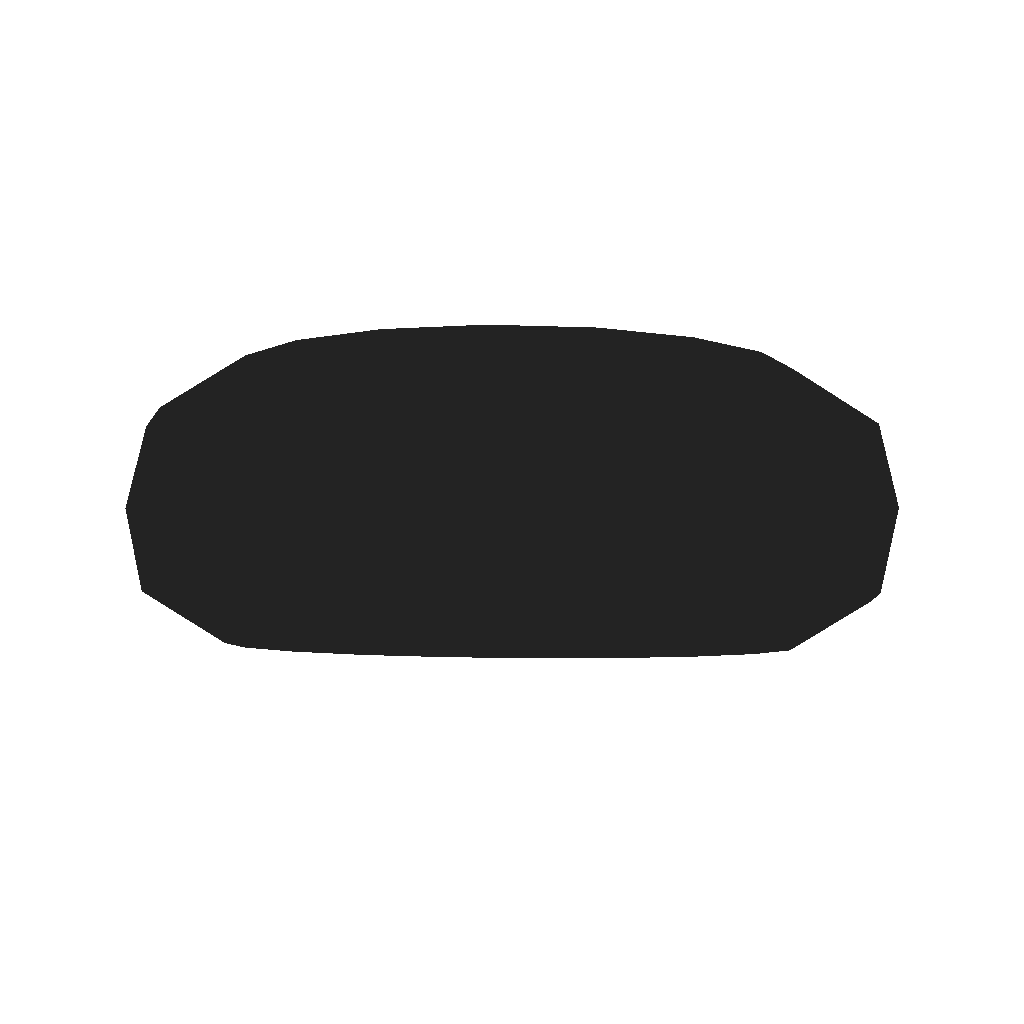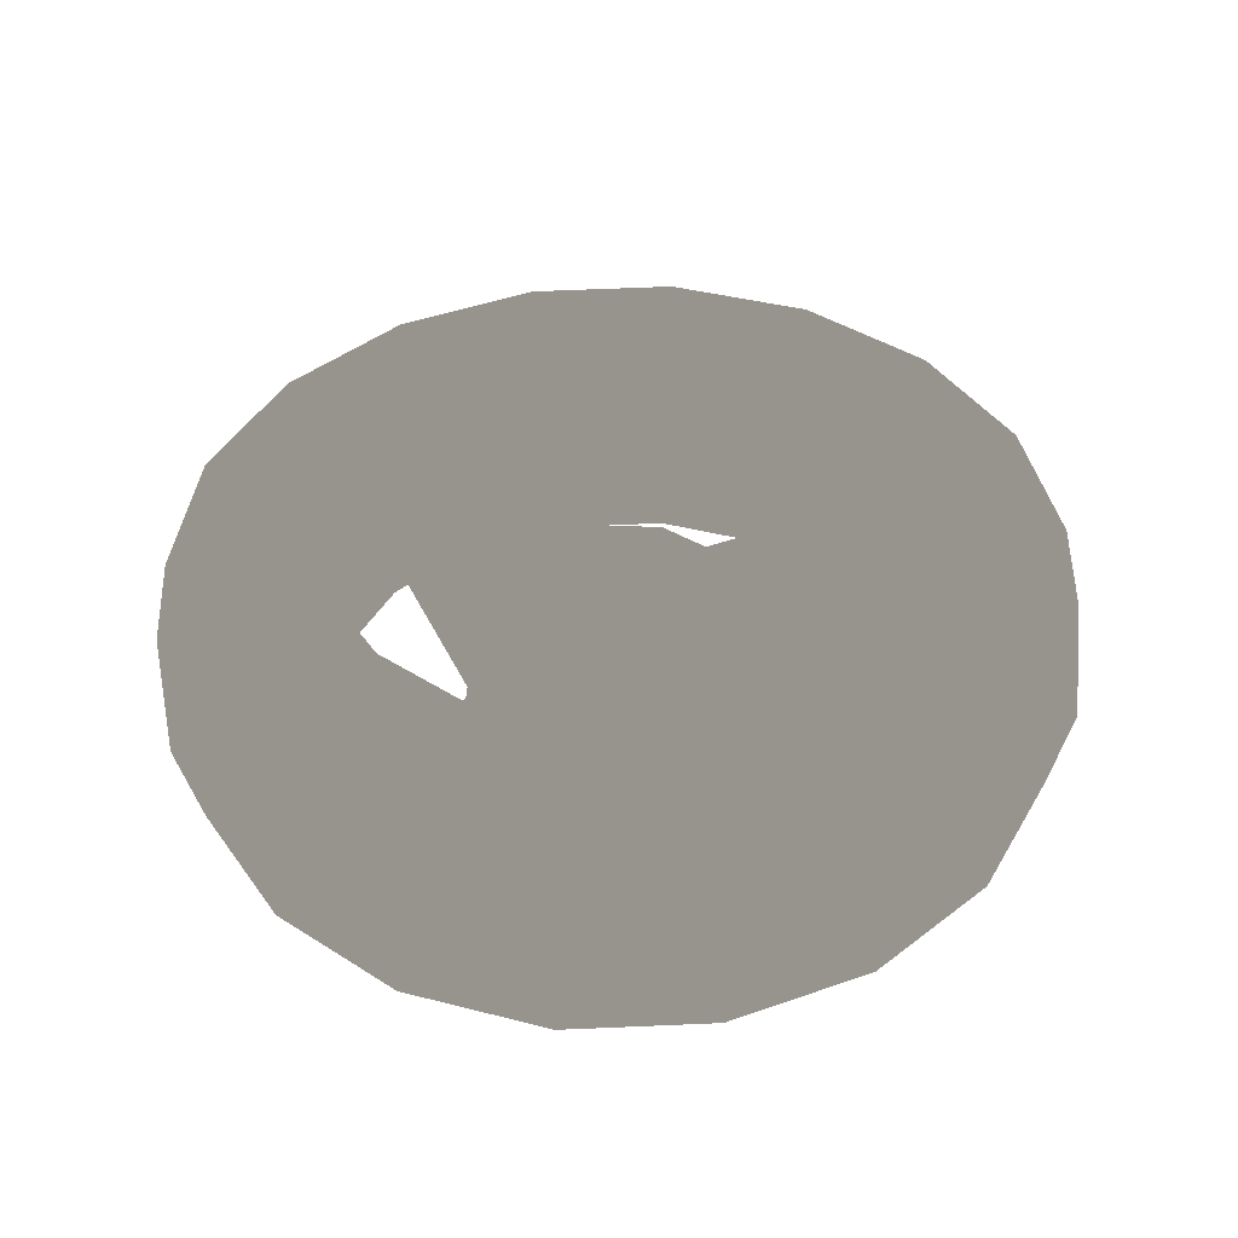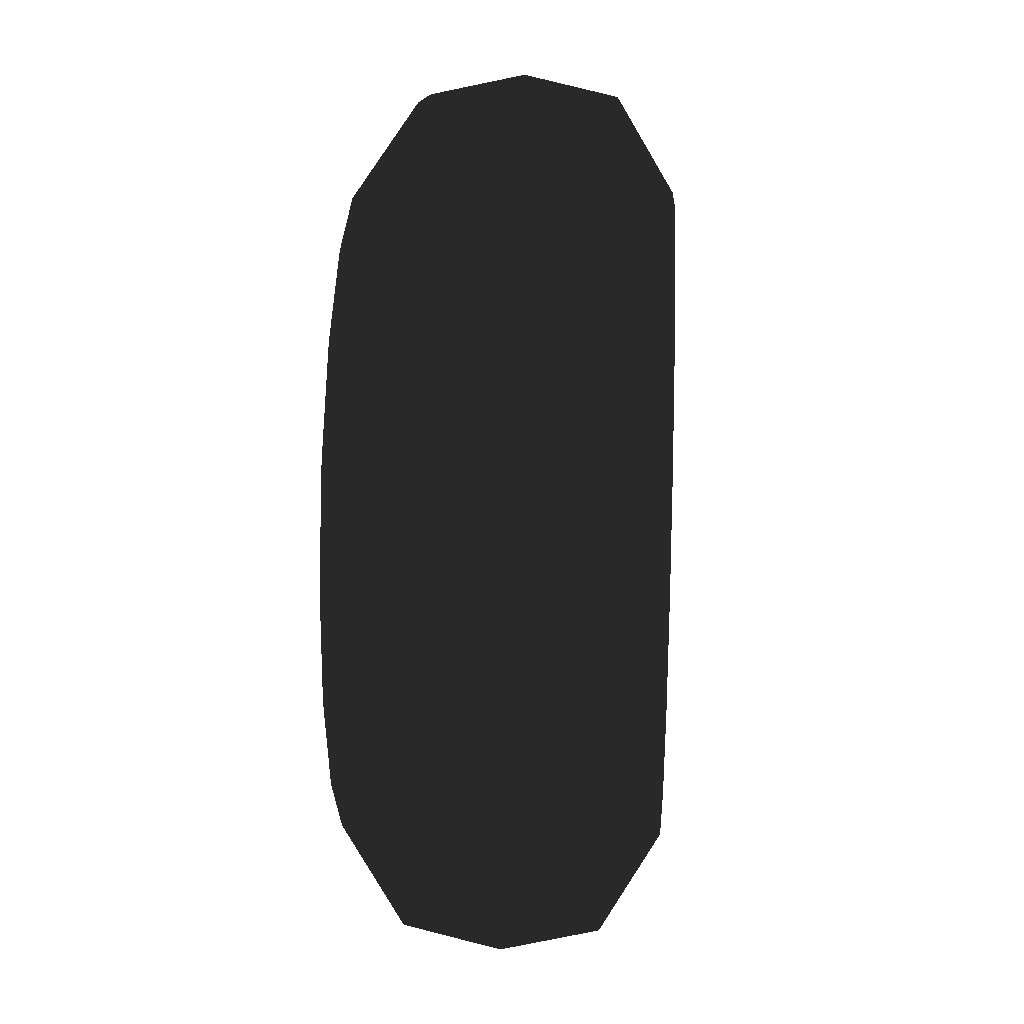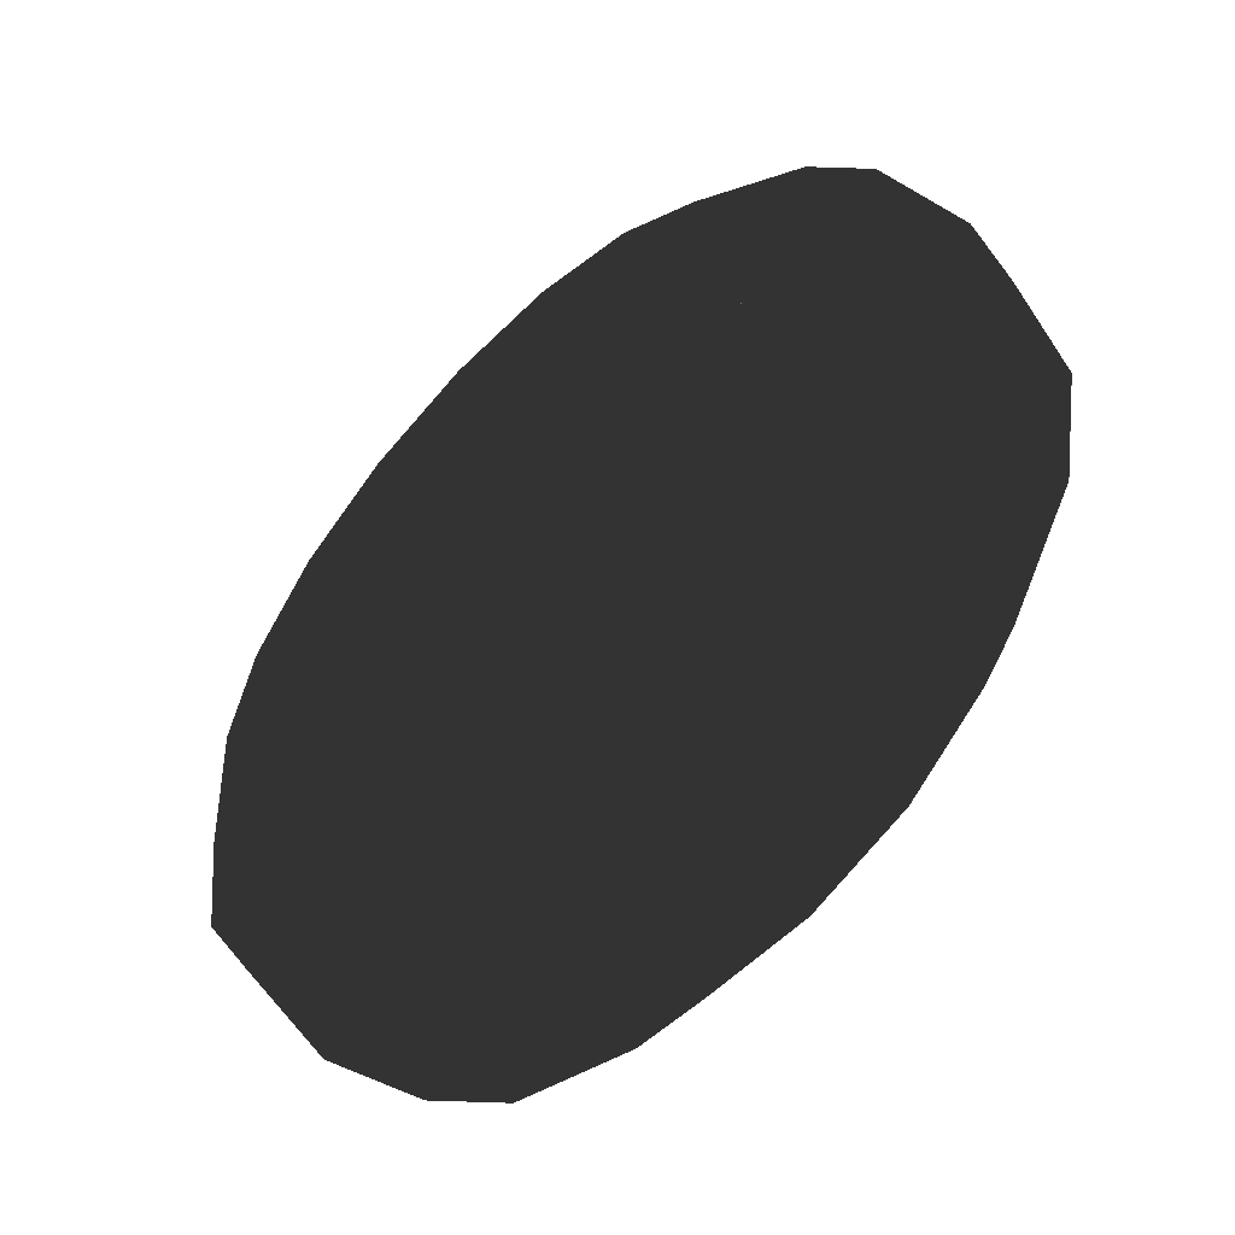
<metadata>
{"format":"obj","ext":"obj","renderer":"f3d","projection":"perspective","resolution":1024,"background":"white","views":[{"elev":-4.7,"azim":-164.7,"up":"+Y"},{"elev":43.8,"azim":138.3,"up":"+Y"},{"elev":-6.8,"azim":-87.5,"up":"+Z"},{"elev":-56.7,"azim":-134.1,"up":"+Z"}]}
</metadata>
<code>
v 0.02757 0.0003881 0.0356
v 0.02757 -0.04947 0.04761
v 0.0403 0.0003881 0.02321
v 0.0477 -0.04947 0.02748
v 0.04466 0.0003881 0.005991
v 0.05507 -0.04947 -1.627e-05
v 0.01769 -0.03718 0.09333
v 0.01755 0.04363 0.09552
v 0.04892 -0.03681 0.08164
v 0.04878 0.044 0.08383
v 0.07426 -0.03618 0.05997
v 0.07413 0.04463 0.06216
v 0.09067 -0.03537 0.03095
v 0.09053 0.04545 0.03314
v 0.09615 -0.03447 -0.001934
v 0.09601 0.04635 0.0002564
v 0.09005 -0.03359 -0.0347
v 0.08991 0.04722 -0.03252
v 0.02757 -0.04947 0.04761
v 0.01769 -0.03718 0.09333
v 6.552e-05 -0.04947 0.05498
v -0.01565 -0.03725 0.09364
v -0.02743 -0.04947 0.04761
v 0.05507 -0.04947 -1.627e-05
v 0.09005 -0.03359 -0.0347
v 0.0477 -0.04947 -0.02752
v 0.0731 -0.03284 -0.06342
v 0.02757 -0.04947 -0.04765
v 0.01716 0.0003881 -0.04164
v 0.02757 -0.04947 -0.04765
v 6.552e-05 0.0003881 -0.04647
v 6.552e-05 -0.04947 -0.05502
v -0.01703 0.0003881 -0.04164
v -0.02743 -0.04947 -0.04765
v 0.0731 -0.03284 -0.06342
v 0.07297 0.04797 -0.06123
v 0.04736 -0.03231 -0.08461
v 0.04722 0.0485 -0.08242
v 0.01592 -0.03206 -0.09572
v 0.01578 0.04875 -0.09353
v -0.01743 -0.03213 -0.0954
v -0.01757 0.04869 -0.09321
v -0.04866 -0.0325 -0.08371
v -0.04879 0.04832 -0.08152
v -0.074 -0.03313 -0.06205
v -0.07414 0.04769 -0.05986
v -0.04453 0.0003881 0.005991
v -0.05493 -0.04947 -1.627e-05
v -0.04017 0.0003881 0.02321
v -0.04756 -0.04947 0.02748
v -0.02743 0.0003881 0.0356
v -0.02743 -0.04947 0.04761
v -0.09041 -0.03394 -0.03302
v -0.09054 0.04687 -0.03083
v -0.09589 -0.03484 -0.000139
v -0.09602 0.04597 0.002051
v -0.08979 -0.03572 0.03263
v -0.08992 0.0451 0.03482
v -0.07284 -0.03647 0.06135
v -0.07298 0.04435 0.06354
v -0.0471 -0.037 0.08253
v -0.04723 0.04382 0.08472
v -0.01565 -0.03725 0.09364
v -0.01579 0.04357 0.09583
v -0.05493 -0.04947 -1.627e-05
v -0.09041 -0.03394 -0.03302
v -0.04756 -0.04947 -0.02752
v -0.074 -0.03313 -0.06205
v -0.02743 -0.04947 -0.04765
v -0.013 0.03653 0.07999
v 0.01449 0.03658 0.07973
v -0.01579 0.04357 0.09583
v 0.01755 0.04363 0.09552
v -0.01832 0.04981 0.1111
v 0.02035 0.04989 0.1108
v 0.04878 0.044 0.08383
v 0.05656 0.05032 0.0972
v 0.07413 0.04463 0.06216
v 0.08594 0.05104 0.07207
v 0.09053 0.04545 0.03314
v 0.105 0.05199 0.03842
v 0.09601 0.04635 0.0002564
v 0.1113 0.05303 0.0002927
v 0.08991 0.04722 -0.03252
v 0.1042 0.05405 -0.03771
v 0.07297 0.04797 -0.06123
v 0.0846 0.05492 -0.071
v 0.04722 0.0485 -0.08242
v 0.05475 0.05553 -0.09557
v 0.01578 0.04875 -0.09353
v 0.01829 0.05582 -0.1084
v -0.01757 0.04869 -0.09321
v -0.02038 0.05575 -0.1081
v -0.04879 0.04832 -0.08152
v -0.05659 0.05532 -0.09453
v -0.07414 0.04769 -0.05986
v -0.08598 0.05459 -0.06941
v -0.09054 0.04687 -0.03083
v -0.105 0.05364 -0.03575
v -0.09602 0.04597 0.002051
v -0.1114 0.0526 0.002374
v -0.08992 0.0451 0.03482
v -0.1043 0.05158 0.04038
v -0.07298 0.04435 0.06354
v -0.08463 0.05071 0.07367
v -0.04723 0.04382 0.08472
v -0.05478 0.0501 0.09824
v -0.07549 0.03929 -0.0259
v -0.06196 0.03996 -0.04983
v 0.06101 0.0402 -0.05098
v 0.07498 0.03958 -0.02731
v 0.1439 -0.03369 -0.002361
v 0.1511 -0.00141 -0.001552
v 0.1357 -0.03503 0.04689
v 0.1425 -0.002825 0.05016
v 0.1112 -0.03625 0.09036
v 0.1167 -0.004105 0.0958
v 0.0732 -0.0372 0.1228
v 0.0768 -0.005095 0.1299
v 0.02643 -0.03775 0.1403
v 0.02769 -0.005677 0.1483
v -0.02351 -0.03785 0.1408
v -0.02475 -0.005778 0.1488
v -0.07061 -0.03748 0.1241
v -0.07419 -0.005389 0.1313
v -0.1092 -0.03668 0.09242
v -0.1147 -0.004555 0.09796
v -0.1345 -0.03556 0.04941
v -0.1413 -0.003376 0.05281
v -0.1437 -0.03425 0.0003245
v -0.1509 -0.001995 0.001265
v -0.1438 0.03028 0.002074
v -0.1347 0.02897 0.05116
v -0.1093 0.02784 0.09416
v -0.07072 0.02705 0.1259
v -0.02362 0.02668 0.1425
v 0.02632 0.02678 0.1421
v 0.07309 0.02733 0.1246
v 0.1111 0.02827 0.0921
v 0.1356 0.02949 0.04864
v 0.1438 0.03084 -0.0006115
v -0.1438 0.03028 0.002074
v -0.1509 -0.001995 0.001265
v -0.1356 0.03163 -0.04717
v -0.1423 -0.0005796 -0.05045
v -0.111 0.03285 -0.09065
v -0.1165 0.0007003 -0.09609
v -0.07305 0.03379 -0.1231
v -0.07665 0.00169 -0.1302
v -0.02628 0.03435 -0.1406
v -0.02754 0.002272 -0.1485
v 0.02366 0.03444 -0.1411
v 0.0249 0.002373 -0.149
v 0.07075 0.03407 -0.1244
v 0.07434 0.001984 -0.1316
v 0.1093 0.03328 -0.0927
v 0.1148 0.001148 -0.09825
v 0.1347 0.03215 -0.0497
v 0.1415 -2.886e-05 -0.05309
v 0.1438 0.03084 -0.0006115
v 0.1511 -0.00141 -0.001552
v 0.1439 -0.03369 -0.002361
v 0.1348 -0.03237 -0.05144
v 0.1094 -0.03125 -0.09445
v 0.07087 -0.03046 -0.1262
v 0.02377 -0.03008 -0.1428
v -0.02617 -0.03018 -0.1424
v -0.07294 -0.03073 -0.1248
v -0.1109 -0.03168 -0.09239
v -0.1355 -0.0329 -0.04892
v -0.1437 -0.03425 0.0003245
v -0.02743 0.0003881 0.0356
v -0.02743 -0.04947 0.04761
v -0.01869 0.01132 0.0684
v -0.01565 -0.03725 0.09364
v -0.01579 0.04357 0.09583
v -0.013 0.03653 0.07999
v 0.01449 0.03658 0.07973
v -0.013 0.03653 0.07999
v 0.02007 0.01139 0.06803
v -0.01869 0.01132 0.0684
v 0.02757 0.0003881 0.0356
v -0.02743 0.0003881 0.0356
v 6.552e-05 0.0003881 -1.627e-05
v -0.04017 0.0003881 0.02321
v -0.04453 0.0003881 0.005991
v -0.01703 0.0003881 -0.04164
v -0.04961 0.01447 -0.05004
v -0.06867 0.01353 -0.0163
v -0.06196 0.03996 -0.04983
v -0.07549 0.03929 -0.0259
v 0.06101 0.0402 -0.05098
v 0.07498 0.03958 -0.02731
v 0.04876 0.01466 -0.05095
v 0.06845 0.01379 -0.01758
v 0.01716 0.0003881 -0.04164
v 0.04466 0.0003881 0.005991
v 0.0403 0.0003881 0.02321
v 6.552e-05 0.0003881 -0.04647
v 0.01449 0.03658 0.07973
v 0.01755 0.04363 0.09552
v 0.02007 0.01139 0.06803
v 0.01769 -0.03718 0.09333
v 0.02757 -0.04947 0.04761
v 0.02757 0.0003881 0.0356
v 0.01716 0.0003881 -0.04164
v 0.02757 -0.04947 -0.04765
v 0.04876 0.01466 -0.05095
v 0.0731 -0.03284 -0.06342
v 0.07297 0.04797 -0.06123
v 0.06101 0.0402 -0.05098
v 0.04466 0.0003881 0.005991
v 0.05507 -0.04947 -1.627e-05
v 0.06845 0.01379 -0.01758
v 0.09005 -0.03359 -0.0347
v 0.08991 0.04722 -0.03252
v 0.07498 0.03958 -0.02731
v -0.04453 0.0003881 0.005991
v -0.05493 -0.04947 -1.627e-05
v -0.06867 0.01353 -0.0163
v -0.09041 -0.03394 -0.03302
v -0.09054 0.04687 -0.03083
v -0.07549 0.03929 -0.0259
v -0.01703 0.0003881 -0.04164
v -0.02743 -0.04947 -0.04765
v -0.04961 0.01447 -0.05004
v -0.074 -0.03313 -0.06205
v -0.07414 0.04769 -0.05986
v -0.06196 0.03996 -0.04983
v -0.09589 -0.03484 -0.000139
v -0.1112 -0.05383 -0.0005116
v -0.08979 -0.03572 0.03263
v -0.1041 -0.05485 0.03749
v -0.07284 -0.03647 0.06135
v -0.08445 -0.05571 0.07078
v -0.0471 -0.037 0.08253
v -0.0546 -0.05633 0.09535
v -0.01565 -0.03725 0.09364
v -0.01814 -0.05662 0.1082
v 0.01769 -0.03718 0.09333
v 0.02053 -0.05654 0.1079
v 0.04892 -0.03681 0.08164
v 0.05674 -0.05611 0.09432
v 0.07426 -0.03618 0.05997
v 0.08612 -0.05538 0.06919
v 0.09067 -0.03537 0.03095
v 0.1051 -0.05444 0.03554
v 0.09615 -0.03447 -0.001934
v 0.1115 -0.0534 -0.002588
v 0.09005 -0.03359 -0.0347
v 0.1044 -0.05238 -0.04059
v 0.0731 -0.03284 -0.06342
v 0.08478 -0.05151 -0.07388
v 0.04736 -0.03231 -0.08461
v 0.05493 -0.05089 -0.09845
v 0.01592 -0.03206 -0.09572
v 0.01847 -0.05061 -0.1113
v -0.01743 -0.03213 -0.0954
v -0.0202 -0.05068 -0.111
v -0.04866 -0.0325 -0.08371
v -0.05641 -0.05111 -0.09742
v -0.074 -0.03313 -0.06205
v -0.0858 -0.05184 -0.07229
v -0.09041 -0.03394 -0.03302
v -0.1048 -0.05278 -0.03864
v 0.02632 0.02678 0.1421
v -0.02362 0.02668 0.1425
v -0.01832 0.04981 0.1111
v -0.07072 0.02705 0.1259
v -0.05478 0.0501 0.09824
v -0.1093 0.02784 0.09416
v -0.08463 0.05071 0.07367
v -0.1347 0.02897 0.05116
v -0.1043 0.05158 0.04038
v -0.1438 0.03028 0.002074
v -0.1114 0.0526 0.002374
v -0.1356 0.03163 -0.04717
v -0.105 0.05364 -0.03575
v -0.111 0.03285 -0.09065
v -0.08598 0.05459 -0.06941
v -0.07305 0.03379 -0.1231
v -0.05659 0.05532 -0.09453
v -0.02628 0.03435 -0.1406
v -0.02038 0.05575 -0.1081
v 0.01829 0.05582 -0.1084
v 0.02366 0.03444 -0.1411
v 0.07075 0.03407 -0.1244
v 0.05475 0.05553 -0.09557
v 0.1093 0.03328 -0.0927
v 0.0846 0.05492 -0.071
v 0.1347 0.03215 -0.0497
v 0.1042 0.05405 -0.03771
v 0.1438 0.03084 -0.0006115
v 0.1113 0.05303 0.0002927
v 0.1356 0.02949 0.04864
v 0.105 0.05199 0.03842
v 0.1111 0.02827 0.0921
v 0.08594 0.05104 0.07207
v 0.07309 0.02733 0.1246
v 0.05656 0.05032 0.0972
v 0.02035 0.04989 0.1108
v -0.02351 -0.03785 0.1408
v -0.01814 -0.05662 0.1082
v -0.07061 -0.03748 0.1241
v -0.0546 -0.05633 0.09535
v -0.1092 -0.03668 0.09242
v -0.08445 -0.05571 0.07078
v -0.1345 -0.03556 0.04941
v -0.1041 -0.05485 0.03749
v -0.1437 -0.03425 0.0003245
v -0.1112 -0.05383 -0.0005116
v -0.1355 -0.0329 -0.04892
v -0.1048 -0.05278 -0.03864
v -0.1109 -0.03168 -0.09239
v -0.0858 -0.05184 -0.07229
v -0.07294 -0.03073 -0.1248
v -0.05641 -0.05111 -0.09742
v -0.02617 -0.03018 -0.1424
v -0.0202 -0.05068 -0.111
v 0.01847 -0.05061 -0.1113
v 0.02377 -0.03008 -0.1428
v 0.07087 -0.03046 -0.1262
v 0.05493 -0.05089 -0.09845
v 0.1094 -0.03125 -0.09445
v 0.08478 -0.05151 -0.07388
v 0.1348 -0.03237 -0.05144
v 0.1044 -0.05238 -0.04059
v 0.1439 -0.03369 -0.002361
v 0.1115 -0.0534 -0.002588
v 0.1357 -0.03503 0.04689
v 0.1051 -0.05444 0.03554
v 0.1112 -0.03625 0.09036
v 0.08612 -0.05538 0.06919
v 0.0732 -0.0372 0.1228
v 0.05674 -0.05611 0.09432
v 0.02643 -0.03775 0.1403
v 0.02053 -0.05654 0.1079
v -0.04756 -0.04947 0.02748
v -0.05493 -0.04947 -1.627e-05
v 6.552e-05 -0.04947 -1.627e-05
v -0.04756 -0.04947 -0.02752
v -0.02743 -0.04947 -0.04765
v 6.552e-05 -0.04947 -0.05502
v 0.02757 -0.04947 -0.04765
v 0.0477 -0.04947 -0.02752
v 0.05507 -0.04947 -1.627e-05
v 0.0477 -0.04947 0.02748
v 0.02757 -0.04947 0.04761
v 6.552e-05 -0.04947 0.05498
v -0.02743 -0.04947 0.04761
f 1 2 3
f 2 4 3
f 3 4 5
f 4 6 5
f 7 8 9
f 8 10 9
f 9 10 11
f 10 12 11
f 11 12 13
f 12 14 13
f 13 14 15
f 14 16 15
f 15 16 17
f 16 18 17
f 19 20 21
f 20 22 21
f 21 22 23
f 24 26 25
f 25 26 27
f 26 28 27
f 29 30 31
f 30 32 31
f 31 32 33
f 32 34 33
f 35 36 37
f 36 38 37
f 37 38 39
f 38 40 39
f 39 40 41
f 40 42 41
f 41 42 43
f 42 44 43
f 43 44 45
f 44 46 45
f 47 48 49
f 48 50 49
f 49 50 51
f 50 52 51
f 53 54 55
f 54 56 55
f 55 56 57
f 56 58 57
f 57 58 59
f 58 60 59
f 59 60 61
f 60 62 61
f 61 62 63
f 62 64 63
f 65 66 67
f 66 68 67
f 67 68 69
f 70 72 71
f 71 72 73
f 72 74 73
f 74 75 73
f 73 75 76
f 75 77 76
f 76 77 78
f 77 79 78
f 78 79 80
f 79 81 80
f 80 81 82
f 81 83 82
f 82 83 84
f 83 85 84
f 84 85 86
f 85 87 86
f 86 87 88
f 87 89 88
f 88 89 90
f 89 91 90
f 90 91 92
f 91 93 92
f 92 93 94
f 93 95 94
f 94 95 96
f 95 97 96
f 96 97 98
f 97 99 98
f 98 99 100
f 99 101 100
f 100 101 102
f 101 103 102
f 102 103 104
f 103 105 104
f 104 105 106
f 105 107 106
f 106 107 72
f 107 74 72
f 98 108 96
f 108 109 96
f 86 110 84
f 110 111 84
f 112 113 114
f 113 115 114
f 114 115 116
f 115 117 116
f 116 117 118
f 117 119 118
f 118 119 120
f 119 121 120
f 120 121 122
f 121 123 122
f 122 123 124
f 123 125 124
f 124 125 126
f 125 127 126
f 126 127 128
f 127 129 128
f 128 129 130
f 130 129 131
f 131 129 132
f 132 129 133
f 129 127 133
f 133 127 134
f 127 125 134
f 134 125 135
f 125 123 135
f 135 123 136
f 123 121 136
f 136 121 137
f 121 119 137
f 137 119 138
f 119 117 138
f 138 117 139
f 117 115 139
f 139 115 140
f 115 113 140
f 140 113 141
f 142 144 143
f 143 144 145
f 144 146 145
f 145 146 147
f 146 148 147
f 147 148 149
f 148 150 149
f 149 150 151
f 150 152 151
f 151 152 153
f 152 154 153
f 153 154 155
f 154 156 155
f 155 156 157
f 156 158 157
f 157 158 159
f 158 160 159
f 160 161 159
f 161 162 159
f 162 163 159
f 159 163 157
f 163 164 157
f 157 164 155
f 164 165 155
f 155 165 153
f 165 166 153
f 153 166 151
f 166 167 151
f 151 167 149
f 167 168 149
f 149 168 147
f 168 169 147
f 147 169 145
f 169 170 145
f 145 170 143
f 170 171 143
f 172 173 174
f 173 175 174
f 175 176 174
f 174 176 177
f 178 180 179
f 179 180 181
f 180 182 181
f 181 182 183
f 182 184 183
f 183 184 185
f 185 184 186
f 184 187 186
f 187 188 186
f 186 188 189
f 188 190 189
f 189 190 191
f 192 194 193
f 193 194 195
f 194 196 195
f 195 196 197
f 196 184 197
f 197 184 198
f 184 182 198
f 187 184 199
f 184 196 199
f 200 201 202
f 201 203 202
f 203 204 202
f 202 204 205
f 206 208 207
f 207 208 209
f 209 208 210
f 208 211 210
f 212 213 214
f 213 215 214
f 215 216 214
f 214 216 217
f 218 220 219
f 219 220 221
f 221 220 222
f 220 223 222
f 224 225 226
f 225 227 226
f 227 228 226
f 226 228 229
f 230 232 231
f 231 232 233
f 232 234 233
f 233 234 235
f 234 236 235
f 235 236 237
f 236 238 237
f 237 238 239
f 238 240 239
f 239 240 241
f 240 242 241
f 241 242 243
f 242 244 243
f 243 244 245
f 244 246 245
f 245 246 247
f 246 248 247
f 247 248 249
f 248 250 249
f 249 250 251
f 250 252 251
f 251 252 253
f 252 254 253
f 253 254 255
f 254 256 255
f 255 256 257
f 256 258 257
f 257 258 259
f 258 260 259
f 259 260 261
f 260 262 261
f 261 262 263
f 262 264 263
f 263 264 265
f 264 230 265
f 265 230 231
f 266 268 267
f 267 268 269
f 268 270 269
f 269 270 271
f 270 272 271
f 271 272 273
f 272 274 273
f 273 274 275
f 274 276 275
f 275 276 277
f 276 278 277
f 277 278 279
f 278 280 279
f 279 280 281
f 280 282 281
f 281 282 283
f 282 284 283
f 284 285 283
f 283 285 286
f 286 285 287
f 285 288 287
f 287 288 289
f 288 290 289
f 289 290 291
f 290 292 291
f 291 292 293
f 292 294 293
f 293 294 295
f 294 296 295
f 295 296 297
f 296 298 297
f 297 298 299
f 298 300 299
f 299 300 266
f 300 301 266
f 266 301 268
f 302 304 303
f 303 304 305
f 304 306 305
f 305 306 307
f 306 308 307
f 307 308 309
f 308 310 309
f 309 310 311
f 310 312 311
f 311 312 313
f 312 314 313
f 313 314 315
f 314 316 315
f 315 316 317
f 316 318 317
f 317 318 319
f 319 318 320
f 318 321 320
f 321 322 320
f 320 322 323
f 322 324 323
f 323 324 325
f 324 326 325
f 325 326 327
f 326 328 327
f 327 328 329
f 328 330 329
f 329 330 331
f 330 332 331
f 331 332 333
f 332 334 333
f 333 334 335
f 334 336 335
f 335 336 337
f 337 336 303
f 336 302 303
f 338 339 340
f 339 341 340
f 341 342 340
f 342 343 340
f 343 344 340
f 344 345 340
f 345 346 340
f 346 347 340
f 347 348 340
f 348 349 340
f 349 350 340
f 340 350 338

</code>
